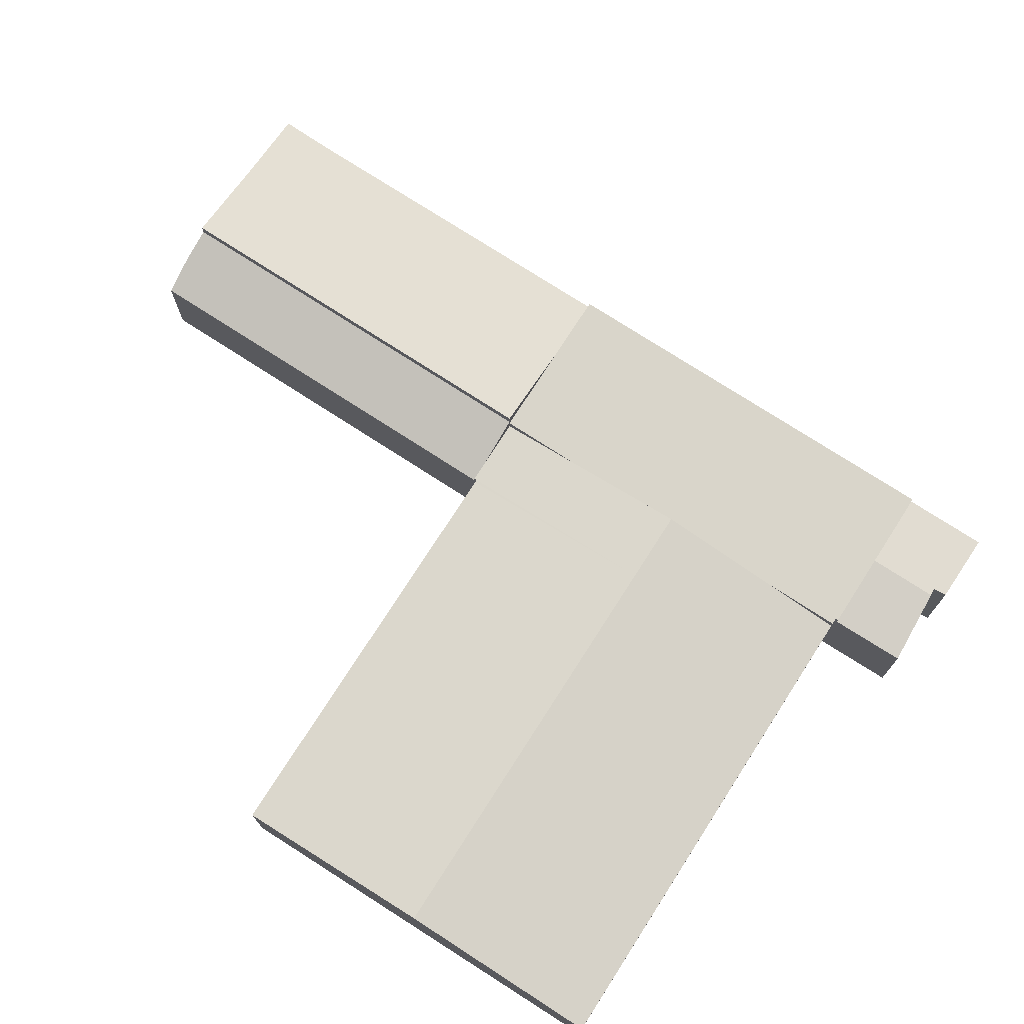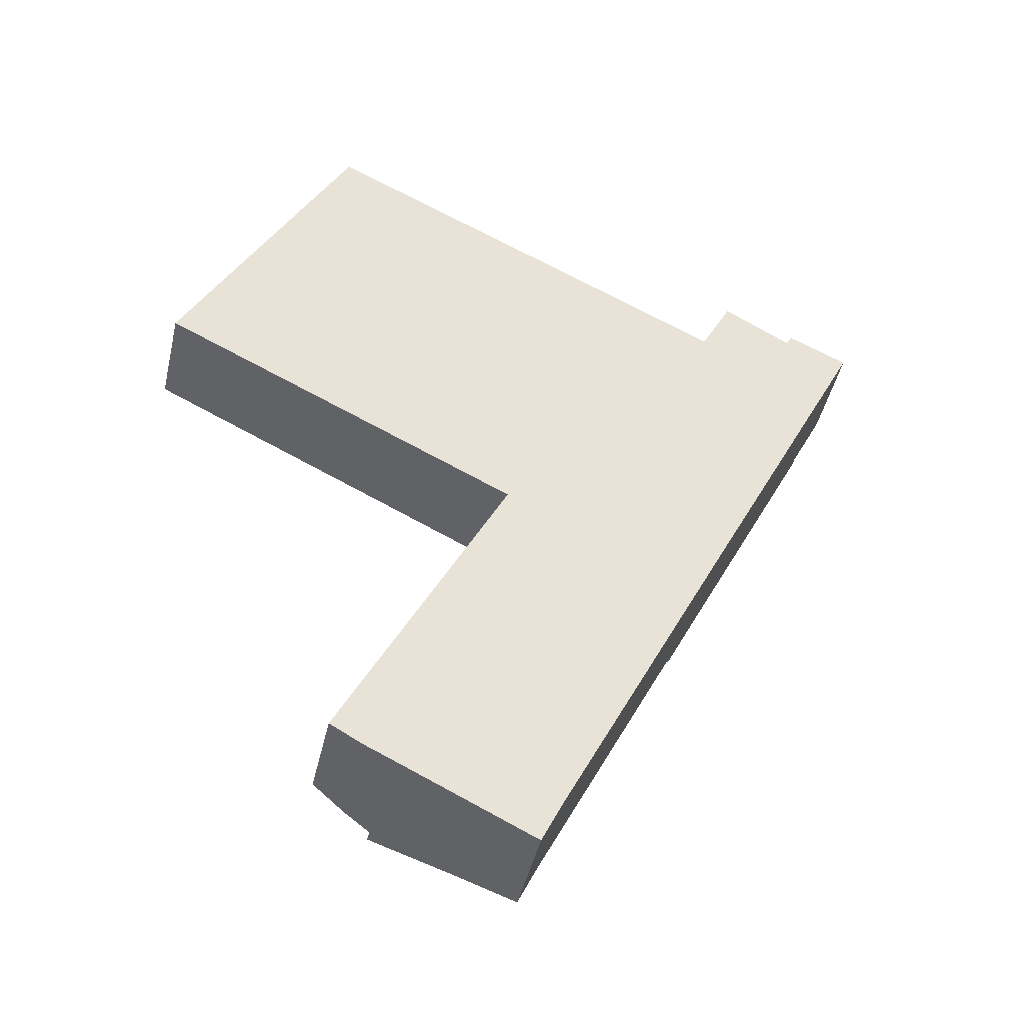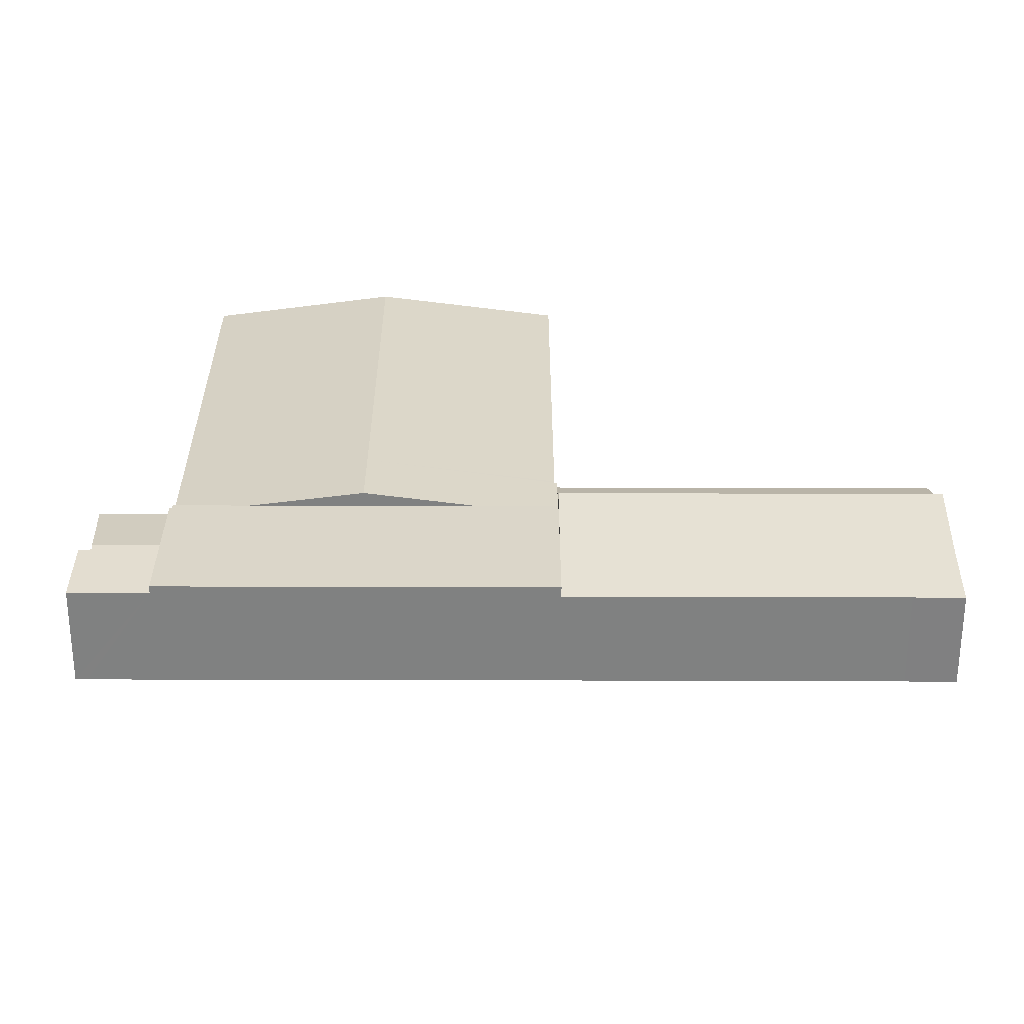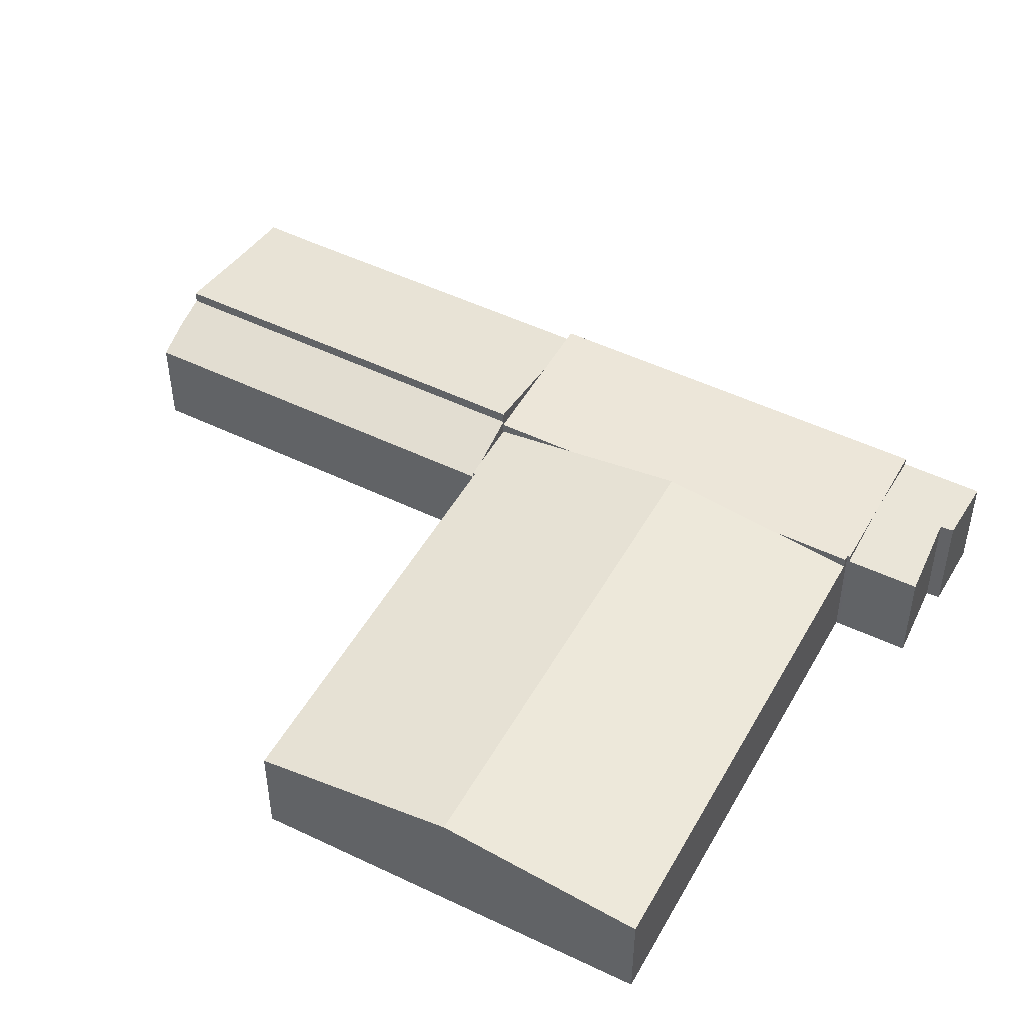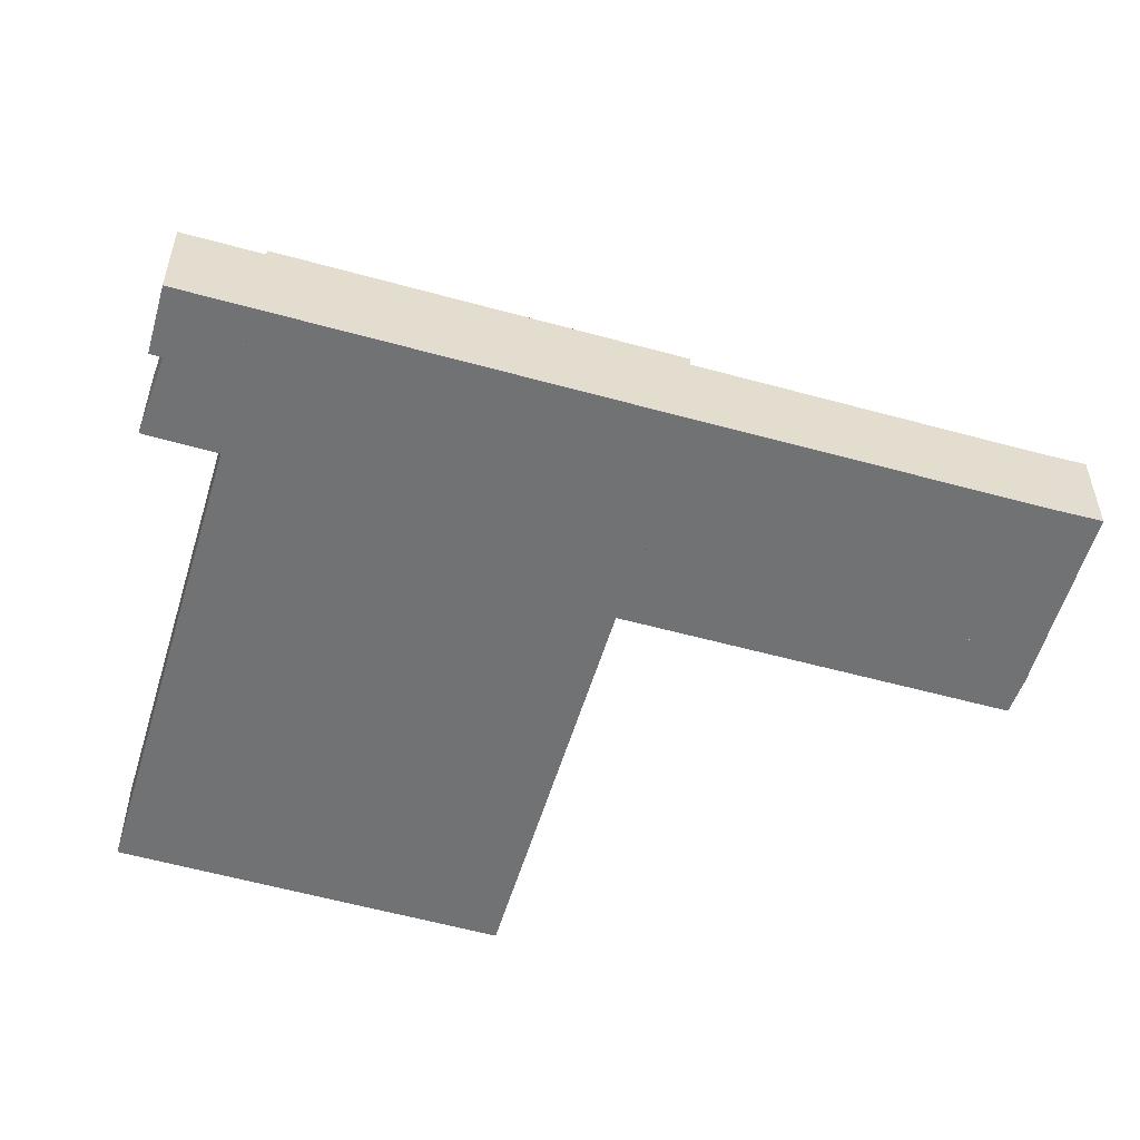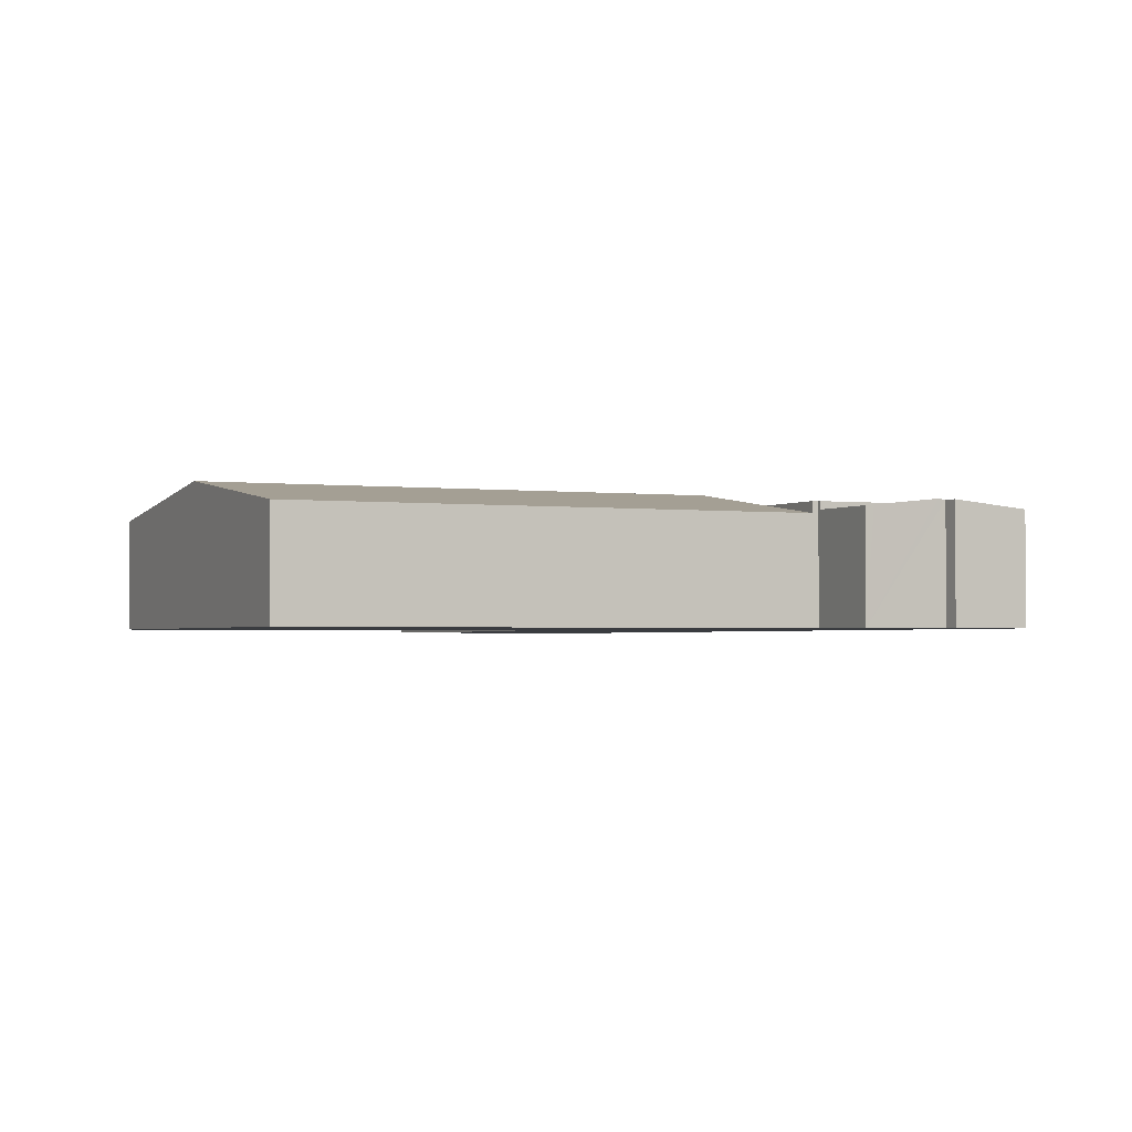
<metadata>
{"format":"obj","ext":"obj","renderer":"f3d","projection":"perspective","resolution":1024,"background":"white","views":[{"elev":74.7,"azim":-31.1,"up":"+Y"},{"elev":-46.2,"azim":-13.0,"up":"+Z"},{"elev":29.7,"azim":116.2,"up":"+Y"},{"elev":48.7,"azim":-35.6,"up":"+Y"},{"elev":-55.5,"azim":99.7,"up":"+Y"},{"elev":-1.8,"azim":1.0,"up":"+Y"}]}
</metadata>
<code>
v  20.47 3.864 2.39
v  19.43 3.497 6.064
v  21.71 3.498 4.941
v  6.237 3.498 12.57
v  18.65 4.406 -1.378
v  16.36 4.406 -0.252
v  3.119 4.405 6.283
v  13.92 3.485 -6.988
v  16.82 3.864 -5.147
v  15.54 3.485 -7.788
v  13.38 3.498 -6.612
v  13.34 3.485 -6.702
v  13.29 3.497 -6.568
v  6.484 3.498 -3.203
v  0 3.498 2.142e-16
v  6.237 -7.694e-16 12.57
v  19.43 -3.713e-16 6.064
v  21.71 -3.025e-16 4.941
v  20.47 -1.463e-16 2.39
v  18.65 8.438e-17 -1.378
v  16.82 3.152e-16 -5.147
v  15.54 4.769e-16 -7.788
v  13.34 4.104e-16 -6.702
v  13.92 4.279e-16 -6.988
v  13.38 4.049e-16 -6.612
v  13.29 4.022e-16 -6.568
v  6.484 1.961e-16 -3.203
v  0 0 0
v  3.119 -3.847e-16 6.283
v  15.3 3.49 -21.23
v  18.58 3.864 -9.291
v  20.61 3.489 -10.29
v  14.65 3.485 -22.65
v  14.53 3.484 -22.9
v  13.89 3.603 -22.58
v  12.26 3.905 -21.76
v  15.54 4.426 -7.788
v  9.42 4.426 -20.4
v  18.58 5.689e-16 -9.291
v  20.61 6.303e-16 -10.29
v  15.3 1.3e-15 -21.23
v  14.53 1.402e-15 -22.9
v  14.65 1.387e-15 -22.65
v  9.42 1.249e-15 -20.4
v  13.89 1.382e-15 -22.58
v  12.26 1.333e-15 -21.76
v  21.58 3.864 -8.297
v  20.61 3.864 -10.29
v  15.54 3.864 -7.788
v  26.85 3.864 2.518
v  18.65 3.864 -1.378
v  21.91 3.864 4.845
v  21.71 3.864 4.941
v  24.48 3.864 3.686
v  24.35 3.864 3.751
v  24.22 3.864 3.817
v  21.95 3.864 4.934
v  21.91 -2.967e-16 4.845
v  21.95 -3.021e-16 4.934
v  24.22 -2.337e-16 3.817
v  26.85 -1.542e-16 2.518
v  24.48 -2.257e-16 3.686
v  24.35 -2.297e-16 3.751
v  21.58 5.08e-16 -8.297
v  8.443 3.701 -19.94
v  15.54 4.019 -7.788
v  9.42 4.021 -20.4
v  7.242 3.293 -19.25
v  13.34 3.294 -6.702
v  8.443 1.221e-15 -19.94
v  7.242 1.179e-15 -19.25
v  25.4 3.879 5.914
v  24.35 3.879 3.751
v  23.36 3.64 7.09
v  21.95 3.606 4.934
v  23.1 3.609 7.239
v  22.97 3.608 6.982
v  28.12 3.594 5.125
v  25.64 3.851 5.776
v  25.87 3.848 6.181
v  26.85 3.594 2.518
v  27.94 3.594 4.744
v  27.83 3.594 4.528
v  23.1 -4.433e-16 7.239
v  25.64 -3.537e-16 5.776
v  23.36 -4.341e-16 7.09
v  25.4 -3.621e-16 5.914
v  25.87 -3.785e-16 6.181
v  28.12 -3.138e-16 5.125
v  22.97 -4.275e-16 6.982
v  27.94 -2.905e-16 4.744
v  27.83 -2.773e-16 4.528
g defaultobject
f 1 2 3
f 2 1 4
f 4 1 5
f 4 5 6
f 4 6 7
f 8 9 10
f 9 8 5
f 5 8 6
f 6 8 11
f 11 8 12
f 6 11 13
f 6 13 14
f 6 14 7
f 7 14 15
f 16 2 4
f 2 16 17
f 2 17 3
f 3 17 18
f 18 1 3
f 1 18 19
f 1 19 5
f 5 19 20
f 5 20 9
f 9 20 21
f 9 21 10
f 10 21 22
f 22 8 10
f 8 22 12
f 12 22 23
f 23 22 24
f 25 13 11
f 13 25 14
f 14 25 26
f 14 26 27
f 14 27 15
f 15 27 28
f 12 25 11
f 25 12 23
f 7 16 4
f 16 7 29
f 29 7 15
f 29 15 28
f 21 24 22
f 24 21 23
f 23 21 20
f 23 20 25
f 25 20 26
f 26 20 27
f 27 20 19
f 27 19 18
f 27 18 17
f 27 17 28
f 28 17 29
f 29 17 16
f 30 31 32
f 31 30 33
f 31 33 34
f 31 34 35
f 31 35 36
f 31 36 37
f 37 36 38
f 22 31 37
f 31 22 32
f 32 22 39
f 32 39 40
f 32 41 30
f 41 32 40
f 41 33 30
f 33 41 34
f 34 41 42
f 42 41 43
f 42 35 34
f 35 42 36
f 36 42 38
f 38 42 44
f 44 42 45
f 44 45 46
f 44 37 38
f 37 44 22
f 43 45 42
f 45 43 41
f 45 41 46
f 46 41 44
f 44 41 40
f 44 40 39
f 44 39 22
f 31 47 48
f 47 31 49
f 47 49 50
f 50 49 9
f 50 9 51
f 50 51 1
f 50 1 52
f 52 1 53
f 50 52 54
f 54 52 55
f 55 52 56
f 57 56 52
f 1 18 53
f 18 1 19
f 19 1 51
f 19 51 20
f 20 51 9
f 20 9 21
f 21 9 49
f 21 49 22
f 58 57 52
f 57 58 59
f 18 52 53
f 52 18 58
f 59 56 57
f 56 59 55
f 55 59 54
f 54 59 50
f 50 59 60
f 50 60 61
f 61 60 62
f 62 60 63
f 61 47 50
f 47 61 64
f 47 64 48
f 48 64 40
f 40 31 48
f 31 40 49
f 49 40 22
f 22 40 39
f 59 58 60
f 64 39 40
f 39 64 22
f 22 64 61
f 22 61 21
f 21 61 20
f 20 61 19
f 19 61 58
f 19 58 18
f 58 61 62
f 58 62 63
f 58 63 60
f 65 66 67
f 66 65 68
f 66 68 69
f 66 69 8
f 8 22 66
f 22 8 69
f 22 69 23
f 22 23 24
f 66 44 67
f 44 66 22
f 44 65 67
f 65 44 70
f 70 68 65
f 68 70 71
f 68 23 69
f 23 68 71
f 71 24 23
f 24 71 22
f 22 71 44
f 44 71 70
f 56 72 73
f 72 56 74
f 74 56 75
f 74 75 76
f 76 75 77
f 78 79 80
f 79 78 73
f 73 78 54
f 54 78 81
f 81 78 82
f 81 82 83
f 73 72 79
f 84 74 76
f 74 84 72
f 72 84 79
f 79 84 85
f 85 84 86
f 85 86 87
f 88 78 80
f 78 88 89
f 85 80 79
f 80 85 88
f 77 84 76
f 84 77 75
f 84 75 90
f 90 75 59
f 89 82 78
f 82 89 83
f 83 89 81
f 81 89 91
f 81 91 61
f 61 91 92
f 61 54 81
f 54 61 73
f 73 61 56
f 56 61 75
f 75 61 62
f 75 62 60
f 75 60 59
f 60 62 63
f 88 91 89
f 91 88 92
f 92 88 61
f 61 88 62
f 62 88 85
f 62 85 87
f 62 87 86
f 62 86 63
f 63 86 60
f 60 86 59
f 59 86 84
f 59 84 90

</code>
